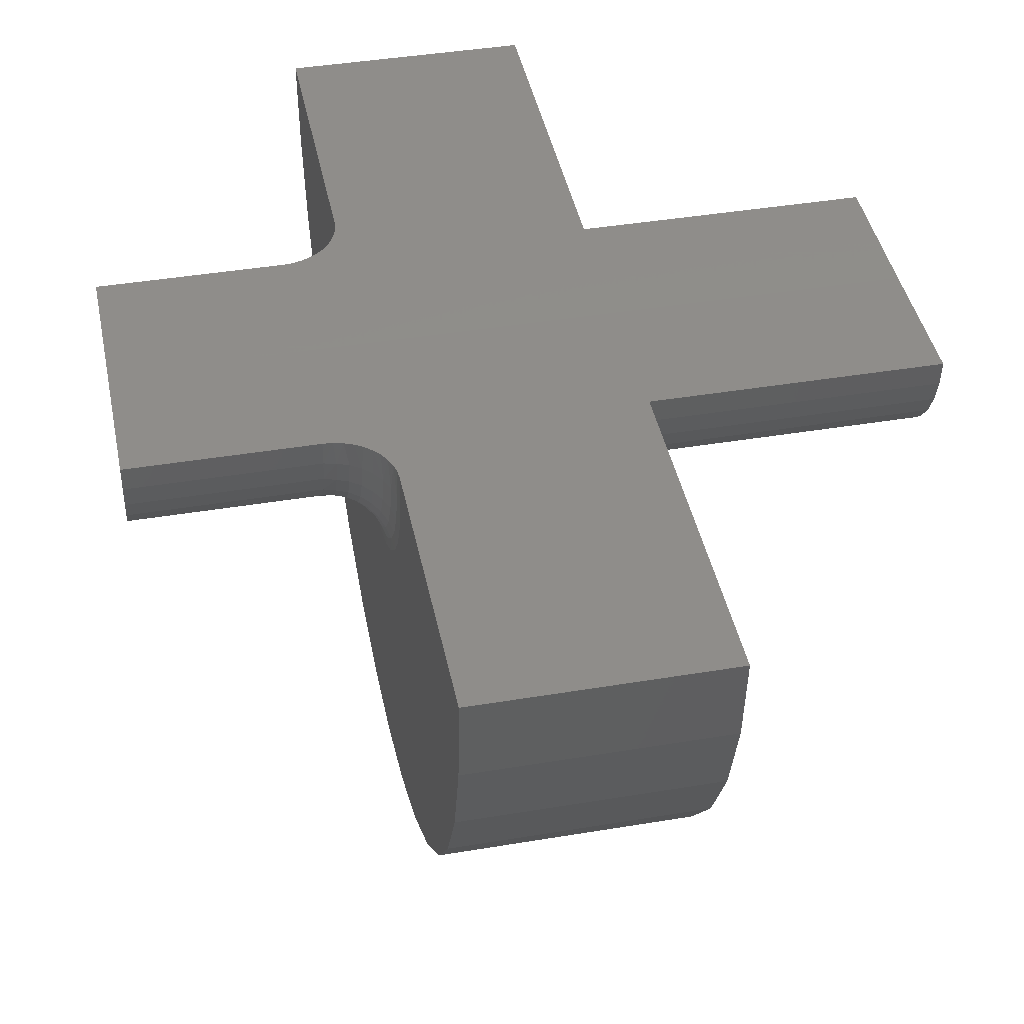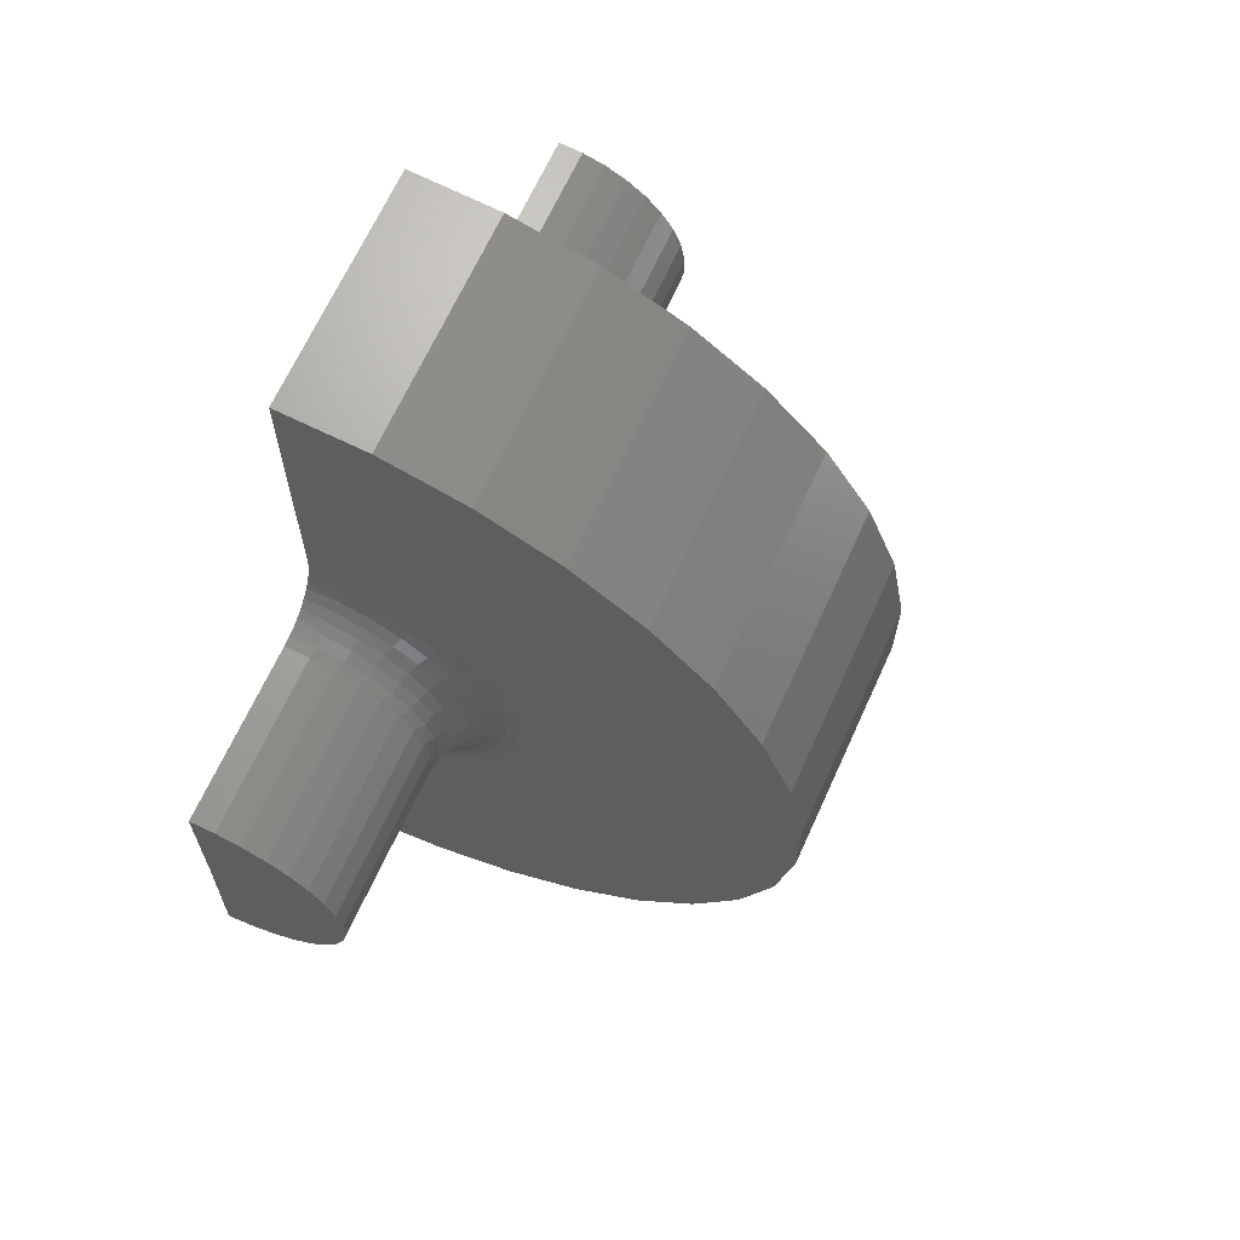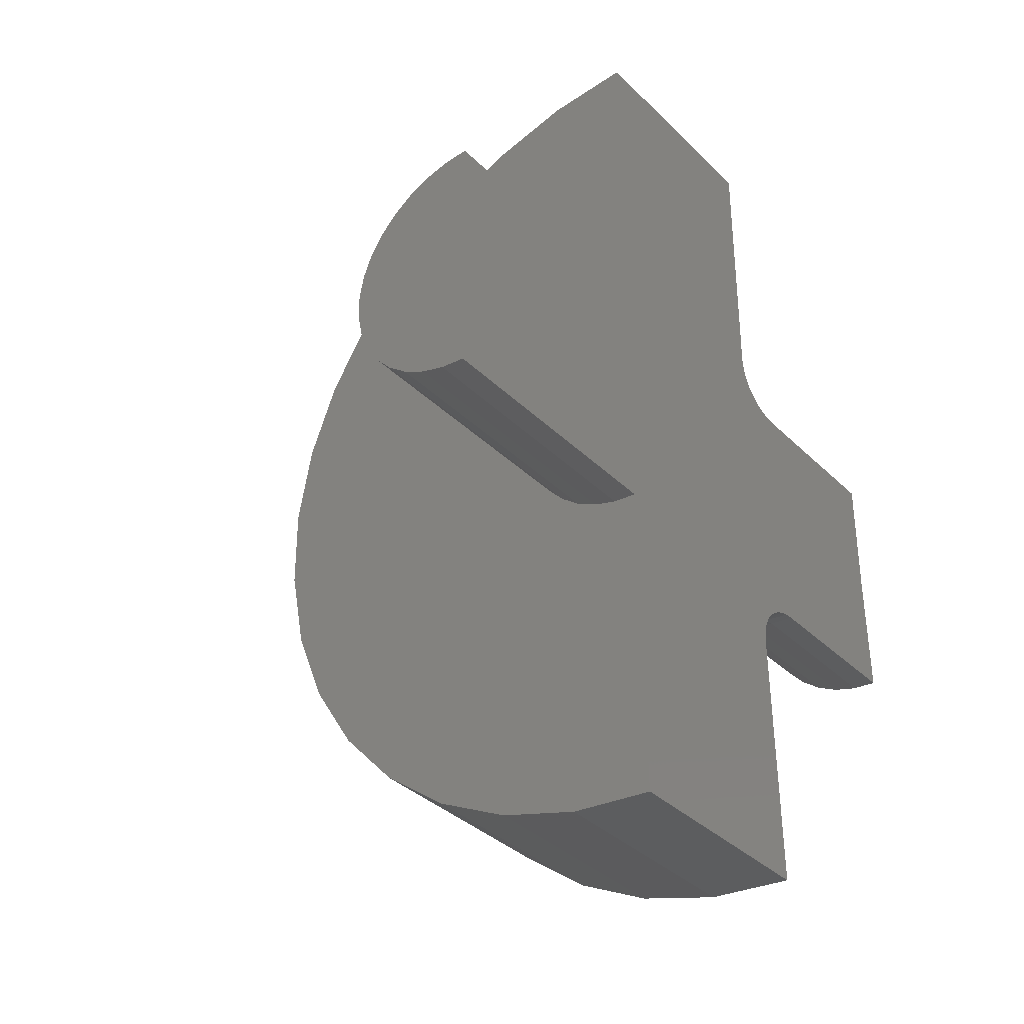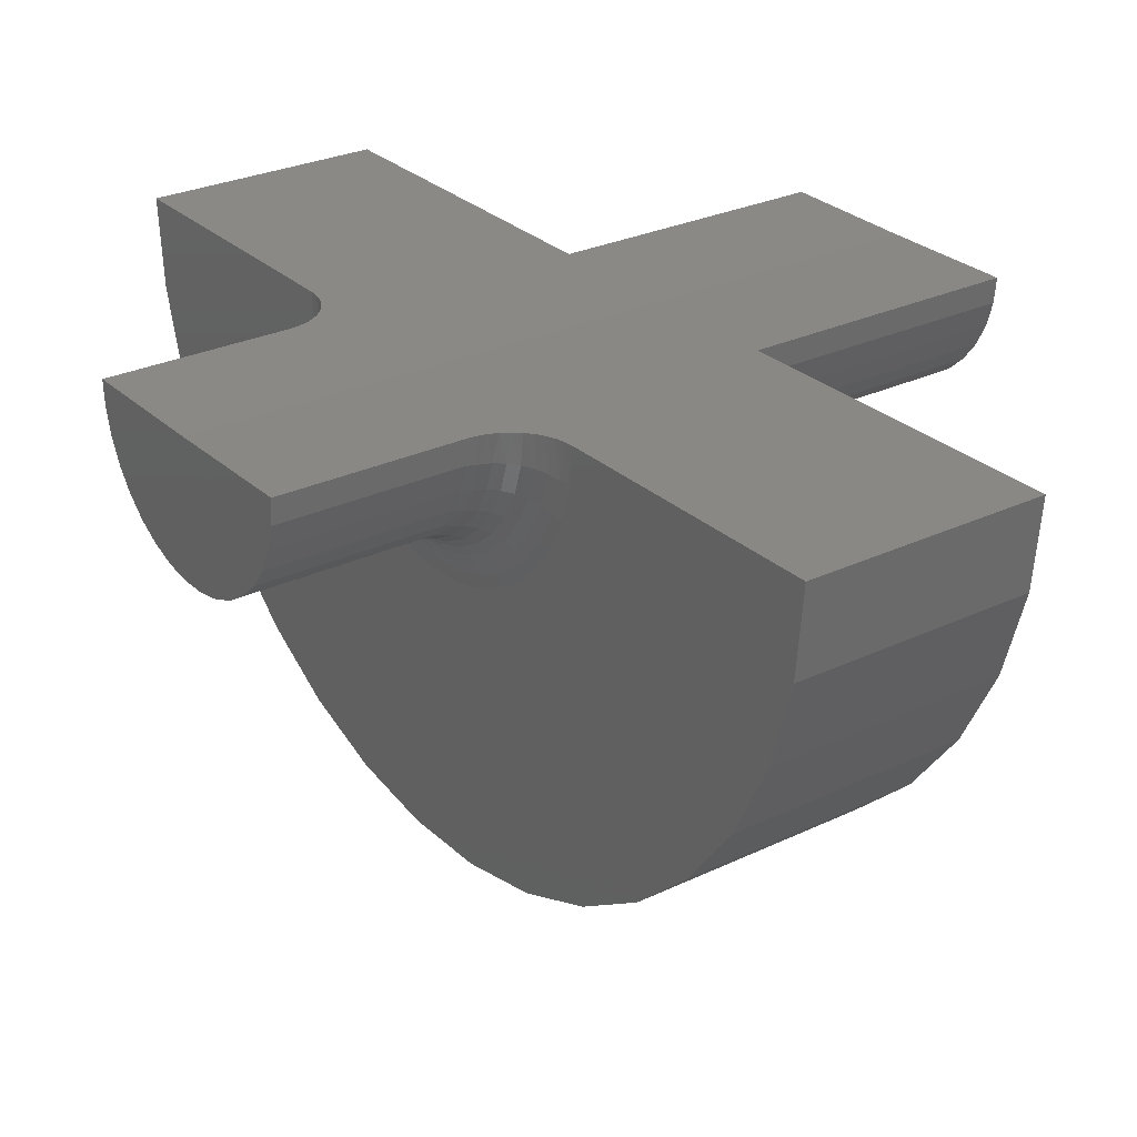
<metadata>
{"format":"stl","ext":"stl","renderer":"f3d","projection":"perspective","resolution":1024,"background":"white","views":[{"elev":41.8,"azim":-11.4,"up":"+Y"},{"elev":66.3,"azim":-65.7,"up":"+Z"},{"elev":-35.1,"azim":128.0,"up":"+Z"},{"elev":27.7,"azim":-36.2,"up":"+Y"}]}
</metadata>
<code>
# stl→obj: 251 verts, 498 faces
v -0.5781 0.002618 -0.2125
v -0.2969 0.002618 -0.2125
v -0.5781 -0.03662 -0.2093
v -0.2969 -0.03662 -0.2093
v -0.5781 -0.07461 -0.199
v -0.2969 -0.07461 -0.199
v -0.5781 -0.11 -0.1818
v -0.2969 -0.11 -0.1818
v -0.5781 -0.1417 -0.1584
v -0.2969 -0.1417 -0.1584
v -0.5781 -0.1685 -0.1295
v -0.2969 -0.1685 -0.1295
v -0.5781 -0.1895 -0.09623
v -0.2969 -0.1895 -0.09623
v -0.5781 -0.204 -0.05963
v -0.2969 -0.204 -0.05963
v -0.5781 -0.2115 -0.02099
v -0.2969 -0.2115 -0.02099
v -0.5781 -0.2117 0.01838
v -0.2969 -0.2117 0.01838
v -0.5781 -0.2047 0.05712
v -0.2969 -0.2047 0.05712
v -0.5781 -0.1906 0.09389
v -0.2969 -0.1906 0.09389
v -0.5781 -0.17 0.1274
v -0.2969 -0.17 0.1274
v -0.5781 -0.1436 0.1566
v -0.2969 -0.1436 0.1566
v -0.5781 -0.1123 0.1804
v -0.2969 -0.1123 0.1804
v -0.5781 -0.07705 0.198
v -0.2969 -0.07705 0.198
v -0.5781 -0.0392 0.2089
v -0.2969 -0.0392 0.2089
v -0.5781 1.445e-33 0.2125
v -0.2969 3.123e-17 0.2125
v -0.2031 -0.7224 0.2016
v -0.2031 -0.111 0.2854
v -0.2031 -0.1618 0.26
v -0.2031 -0.207 0.2257
v -0.2031 -0.2451 0.1837
v -0.2031 -0.3048 -0.03025
v -0.2031 -0.2939 -0.08594
v -0.2031 -0.7463 -0.07407
v -0.2031 4.163e-17 0.3063
v -0.2031 -0.6728 0.3314
v -0.2031 -0.6001 0.4498
v -0.2031 -0.5069 0.5528
v -0.2031 -0.3962 0.6368
v -0.2031 -0.2719 0.699
v -0.2031 -0.1383 0.7371
v -0.2031 4.163e-17 0.75
v -0.2031 -0.05649 0.301
v -0.2031 -0.7472 0.06487
v -0.2031 -0.2747 0.1353
v -0.2031 -0.295 0.08231
v -0.2031 -0.3051 0.02649
v -0.2031 -0.7199 -0.2105
v -0.2031 -0.273 -0.1387
v -0.2031 -0.2428 -0.1867
v -0.2031 -0.2042 -0.2283
v -0.2031 -0.6687 -0.3396
v -0.2031 -0.1586 -0.262
v -0.2031 -0.1075 -0.2868
v -0.2031 -0.05278 -0.3017
v -0.2031 0.003773 -0.3062
v -0.2031 0.00924 -0.7499
v -0.2031 -0.1293 -0.7388
v -0.2031 -0.2633 -0.7023
v -0.2031 -0.3883 -0.6416
v -0.2031 -0.5 -0.559
v -0.2031 -0.5946 -0.4572
v 0.1719 8.327e-17 0.2125
v -0.2822 3.286e-17 0.2137
v -0.2678 3.445e-17 0.2171
v -0.2541 3.597e-17 0.2228
v -0.2416 3.737e-17 0.2306
v -0.2304 3.861e-17 0.2402
v -0.2208 3.967e-17 0.2515
v -0.2131 4.052e-17 0.2641
v -0.2075 4.114e-17 0.2778
v -0.2042 4.152e-17 0.2922
v 0.1719 8.327e-17 0.75
v -0.5781 0 0
v 0.6094 1.318e-16 0.2125
v 0.6094 1.318e-16 -7.271e-17
v 0.1719 0.002618 -0.2125
v 0.1719 0.00924 -0.7499
v -0.2042 0.0036 -0.2922
v -0.2075 0.003423 -0.2778
v -0.2131 0.003254 -0.2641
v -0.2208 0.003098 -0.2515
v -0.2304 0.002959 -0.2402
v -0.2416 0.00284 -0.2305
v -0.2541 0.002745 -0.2228
v -0.2678 0.002675 -0.2171
v -0.2822 0.002632 -0.2136
v 0.6094 0.002618 -0.2125
v -0.2049 -0.0564 0.2824
v -0.2786 -0.04197 0.2102
v -0.2049 -0.1106 0.2659
v -0.2786 -0.08231 0.1979
v -0.2049 -0.1605 0.2391
v -0.2786 -0.1195 0.1779
v -0.2049 -0.2042 0.203
v -0.2786 -0.152 0.1511
v -0.2049 -0.24 0.1591
v -0.2786 -0.1786 0.1184
v -0.2049 -0.2665 0.109
v -0.2786 -0.1984 0.08109
v -0.2049 -0.2827 0.05466
v -0.2786 -0.2104 0.04067
v -0.2049 -0.288 -0.001774
v -0.2786 -0.2143 -0.00132
v -0.2049 -0.282 -0.05813
v -0.2786 -0.2099 -0.04326
v -0.2049 -0.2652 -0.1122
v -0.2786 -0.1974 -0.08353
v -0.2049 -0.2381 -0.162
v -0.2786 -0.1772 -0.1206
v -0.2049 -0.2017 -0.2055
v -0.2786 -0.1501 -0.1529
v -0.2049 -0.1576 -0.241
v -0.2786 -0.1173 -0.1794
v -0.2049 -0.1073 -0.2672
v -0.2786 -0.07987 -0.1989
v -0.2049 -0.05291 -0.2831
v -0.2786 -0.03938 -0.2107
v -0.261 -0.04036 -0.2159
v -0.2448 -0.04195 -0.2244
v -0.2103 -0.04968 -0.2658
v -0.2189 -0.0467 -0.2498
v -0.261 -0.04301 0.2154
v -0.2448 -0.04471 0.2239
v -0.2103 -0.05295 0.2651
v -0.2189 -0.04978 0.2492
v -0.2306 -0.04409 -0.2359
v -0.2306 -0.04699 0.2353
v -0.2103 -0.1039 0.2496
v -0.2189 -0.09763 0.2347
v -0.2306 -0.09217 0.2216
v -0.2448 -0.08769 0.2108
v -0.261 -0.08436 0.2028
v -0.2103 -0.1507 0.2245
v -0.2189 -0.1417 0.211
v -0.2306 -0.1338 0.1992
v -0.2448 -0.1273 0.1895
v -0.261 -0.1224 0.1823
v -0.2103 -0.1918 0.1906
v -0.2189 -0.1803 0.1792
v -0.2306 -0.1702 0.1692
v -0.2448 -0.1619 0.1609
v -0.261 -0.1558 0.1548
v -0.2103 -0.2254 0.1493
v -0.2189 -0.2119 0.1404
v -0.2306 -0.2 0.1325
v -0.2448 -0.1903 0.1261
v -0.261 -0.1831 0.1213
v -0.2103 -0.2503 0.1023
v -0.2189 -0.2353 0.09618
v -0.2306 -0.2221 0.0908
v -0.2448 -0.2113 0.08639
v -0.261 -0.2033 0.08311
v -0.2103 -0.2655 0.05132
v -0.2189 -0.2495 0.04824
v -0.2306 -0.2356 0.04554
v -0.2448 -0.2241 0.04333
v -0.261 -0.2156 0.04169
v -0.2103 -0.2704 -0.001665
v -0.2189 -0.2542 -0.001566
v -0.2306 -0.24 -0.001478
v -0.2448 -0.2283 -0.001406
v -0.261 -0.2196 -0.001353
v -0.2103 -0.2648 -0.05458
v -0.2189 -0.2489 -0.05131
v -0.2306 -0.235 -0.04844
v -0.2448 -0.2236 -0.04609
v -0.261 -0.2151 -0.04434
v -0.2103 -0.249 -0.1054
v -0.2189 -0.2341 -0.09907
v -0.2306 -0.221 -0.09353
v -0.2448 -0.2102 -0.08899
v -0.261 -0.2023 -0.08561
v -0.2103 -0.2235 -0.1521
v -0.2189 -0.2101 -0.143
v -0.2306 -0.1984 -0.135
v -0.2448 -0.1887 -0.1284
v -0.261 -0.1816 -0.1236
v -0.2103 -0.1894 -0.1929
v -0.2189 -0.1781 -0.1814
v -0.2306 -0.1681 -0.1712
v -0.2448 -0.1599 -0.1629
v -0.261 -0.1539 -0.1567
v -0.2103 -0.148 -0.2263
v -0.2189 -0.1391 -0.2127
v -0.2306 -0.1313 -0.2008
v -0.2448 -0.1249 -0.1911
v -0.261 -0.1202 -0.1838
v -0.2103 -0.1008 -0.2509
v -0.2189 -0.09473 -0.2359
v -0.2306 -0.08943 -0.2227
v -0.2448 -0.08509 -0.2119
v -0.261 -0.08186 -0.2038
v 0.1719 -0.1293 -0.7388
v 0.1719 -0.2633 -0.7023
v 0.1719 -0.3883 -0.6416
v 0.1719 -0.5 -0.559
v 0.1719 -0.5946 -0.4572
v 0.1719 -0.6687 -0.3396
v 0.1719 -0.7199 -0.2105
v 0.1719 -0.7463 -0.07407
v 0.1719 -0.7472 0.06487
v 0.1719 -0.7224 0.2016
v 0.1719 -0.6728 0.3314
v 0.1719 -0.6001 0.4498
v 0.1719 -0.5069 0.5528
v 0.1719 -0.3962 0.6368
v 0.1719 -0.2719 0.699
v 0.1719 -0.1383 0.7371
v 0.1719 -0.204 -0.05963
v 0.1719 -0.2115 -0.02099
v 0.1719 -0.0392 0.2089
v 0.1719 -0.2117 0.01838
v 0.1719 -0.2047 0.05712
v 0.1719 -0.1906 0.09389
v 0.1719 -0.17 0.1274
v 0.1719 -0.1436 0.1566
v 0.1719 -0.1123 0.1804
v 0.1719 -0.07705 0.198
v 0.1719 -0.03662 -0.2093
v 0.1719 -0.07461 -0.199
v 0.1719 -0.11 -0.1818
v 0.1719 -0.1417 -0.1584
v 0.1719 -0.1685 -0.1295
v 0.1719 -0.1895 -0.09623
v 0.6094 -0.03662 -0.2093
v 0.6094 -0.07461 -0.199
v 0.6094 -0.11 -0.1818
v 0.6094 -0.1417 -0.1584
v 0.6094 -0.1685 -0.1295
v 0.6094 -0.1895 -0.09623
v 0.6094 -0.204 -0.05963
v 0.6094 -0.2115 -0.02099
v 0.6094 -0.2117 0.01838
v 0.6094 -0.2047 0.05712
v 0.6094 -0.1906 0.09389
v 0.6094 -0.17 0.1274
v 0.6094 -0.1436 0.1566
v 0.6094 -0.1123 0.1804
v 0.6094 -0.07705 0.198
v 0.6094 -0.0392 0.2089
f 1 2 3
f 3 2 4
f 3 4 5
f 5 4 6
f 5 6 7
f 7 6 8
f 7 8 9
f 9 8 10
f 9 10 11
f 11 10 12
f 11 12 13
f 13 12 14
f 13 14 15
f 15 14 16
f 15 16 17
f 17 16 18
f 17 18 19
f 19 18 20
f 19 20 21
f 21 20 22
f 21 22 23
f 23 22 24
f 23 24 25
f 25 24 26
f 25 26 27
f 27 26 28
f 27 28 29
f 29 28 30
f 29 30 31
f 31 30 32
f 31 32 33
f 33 32 34
f 33 34 35
f 35 34 36
f 37 38 39
f 37 39 40
f 41 37 40
f 42 43 44
f 45 46 47
f 45 47 48
f 45 48 49
f 45 49 50
f 45 50 51
f 45 51 52
f 46 45 53
f 46 53 38
f 46 38 37
f 54 37 41
f 54 41 55
f 54 55 56
f 54 56 57
f 54 57 42
f 54 42 44
f 58 44 43
f 58 43 59
f 58 59 60
f 58 60 61
f 62 58 61
f 62 61 63
f 62 63 64
f 62 64 65
f 62 65 66
f 62 66 67
f 67 68 69
f 67 69 70
f 67 70 71
f 67 71 72
f 67 72 62
f 73 36 74
f 73 74 75
f 73 75 76
f 73 76 77
f 73 77 78
f 73 78 79
f 73 79 80
f 73 80 81
f 73 81 82
f 73 82 45
f 73 45 52
f 73 52 83
f 84 35 36
f 84 36 73
f 84 73 85
f 84 85 86
f 87 88 67
f 87 67 66
f 87 66 89
f 87 89 90
f 87 90 91
f 87 91 92
f 87 92 93
f 87 93 94
f 87 94 95
f 87 95 96
f 87 96 97
f 87 97 2
f 84 86 98
f 84 98 87
f 84 87 2
f 84 2 1
f 53 99 38
f 34 32 100
f 74 34 100
f 38 101 39
f 32 30 102
f 100 32 102
f 39 103 40
f 30 28 104
f 102 30 104
f 40 105 41
f 28 26 106
f 104 28 106
f 41 107 55
f 26 24 108
f 106 26 108
f 55 109 56
f 24 22 110
f 108 24 110
f 56 111 57
f 22 20 112
f 110 22 112
f 57 113 42
f 20 18 114
f 112 20 114
f 42 115 43
f 18 16 116
f 114 18 116
f 43 117 59
f 16 14 118
f 116 16 118
f 59 119 60
f 14 12 120
f 118 14 120
f 60 121 61
f 12 10 122
f 120 12 122
f 61 123 63
f 10 8 124
f 122 10 124
f 63 125 64
f 8 6 126
f 124 8 126
f 127 89 65
f 64 127 65
f 126 6 128
f 128 97 96
f 96 129 128
f 129 96 95
f 95 130 129
f 94 130 95
f 91 131 132
f 131 91 90
f 90 127 131
f 89 127 90
f 65 89 66
f 34 74 36
f 75 74 100
f 133 75 100
f 76 75 133
f 134 76 133
f 134 77 76
f 135 80 136
f 81 80 135
f 99 81 135
f 99 82 81
f 53 82 99
f 82 53 45
f 6 4 128
f 128 4 2
f 128 2 97
f 91 132 92
f 92 132 137
f 92 137 93
f 93 137 130
f 93 130 94
f 80 79 136
f 136 79 78
f 136 78 138
f 138 78 77
f 138 77 134
f 38 99 101
f 101 99 135
f 101 135 139
f 139 135 136
f 139 136 140
f 140 136 138
f 140 138 141
f 141 138 134
f 141 134 142
f 142 134 133
f 142 133 143
f 143 133 100
f 143 100 102
f 39 101 103
f 103 101 139
f 103 139 144
f 144 139 140
f 144 140 145
f 145 140 141
f 145 141 146
f 146 141 142
f 146 142 147
f 147 142 143
f 147 143 148
f 148 143 102
f 148 102 104
f 40 103 105
f 105 103 144
f 105 144 149
f 149 144 145
f 149 145 150
f 150 145 146
f 150 146 151
f 151 146 147
f 151 147 152
f 152 147 148
f 152 148 153
f 153 148 104
f 153 104 106
f 41 105 107
f 107 105 149
f 107 149 154
f 154 149 150
f 154 150 155
f 155 150 151
f 155 151 156
f 156 151 152
f 156 152 157
f 157 152 153
f 157 153 158
f 158 153 106
f 158 106 108
f 55 107 109
f 109 107 154
f 109 154 159
f 159 154 155
f 159 155 160
f 160 155 156
f 160 156 161
f 161 156 157
f 161 157 162
f 162 157 158
f 162 158 163
f 163 158 108
f 163 108 110
f 56 109 111
f 111 109 159
f 111 159 164
f 164 159 160
f 164 160 165
f 165 160 161
f 165 161 166
f 166 161 162
f 166 162 167
f 167 162 163
f 167 163 168
f 168 163 110
f 168 110 112
f 57 111 113
f 113 111 164
f 113 164 169
f 169 164 165
f 169 165 170
f 170 165 166
f 170 166 171
f 171 166 167
f 171 167 172
f 172 167 168
f 172 168 173
f 173 168 112
f 173 112 114
f 42 113 115
f 115 113 169
f 115 169 174
f 174 169 170
f 174 170 175
f 175 170 171
f 175 171 176
f 176 171 172
f 176 172 177
f 177 172 173
f 177 173 178
f 178 173 114
f 178 114 116
f 43 115 117
f 117 115 174
f 117 174 179
f 179 174 175
f 179 175 180
f 180 175 176
f 180 176 181
f 181 176 177
f 181 177 182
f 182 177 178
f 182 178 183
f 183 178 116
f 183 116 118
f 59 117 119
f 119 117 179
f 119 179 184
f 184 179 180
f 184 180 185
f 185 180 181
f 185 181 186
f 186 181 182
f 186 182 187
f 187 182 183
f 187 183 188
f 188 183 118
f 188 118 120
f 60 119 121
f 121 119 184
f 121 184 189
f 189 184 185
f 189 185 190
f 190 185 186
f 190 186 191
f 191 186 187
f 191 187 192
f 192 187 188
f 192 188 193
f 193 188 120
f 193 120 122
f 61 121 123
f 123 121 189
f 123 189 194
f 194 189 190
f 194 190 195
f 195 190 191
f 195 191 196
f 196 191 192
f 196 192 197
f 197 192 193
f 197 193 198
f 198 193 122
f 198 122 124
f 63 123 125
f 125 123 194
f 125 194 199
f 199 194 195
f 199 195 200
f 200 195 196
f 200 196 201
f 201 196 197
f 201 197 202
f 202 197 198
f 202 198 203
f 203 198 124
f 203 124 126
f 64 125 127
f 127 125 199
f 127 199 131
f 131 199 200
f 131 200 132
f 132 200 201
f 132 201 137
f 137 201 202
f 137 202 130
f 130 202 203
f 130 203 129
f 129 203 126
f 129 126 128
f 84 1 3
f 84 3 5
f 84 5 7
f 84 7 9
f 84 9 11
f 84 11 13
f 84 13 15
f 84 15 17
f 84 17 19
f 84 19 21
f 84 21 23
f 84 23 25
f 84 25 27
f 84 27 29
f 84 29 31
f 84 31 33
f 84 33 35
f 67 88 68
f 68 88 204
f 68 204 69
f 69 204 205
f 69 205 70
f 70 205 206
f 70 206 71
f 71 206 207
f 71 207 72
f 72 207 208
f 72 208 62
f 62 208 209
f 62 209 58
f 58 209 210
f 58 210 44
f 44 210 211
f 44 211 54
f 54 211 212
f 54 212 37
f 37 212 213
f 37 213 46
f 46 213 214
f 46 214 47
f 47 214 215
f 47 215 48
f 48 215 216
f 48 216 49
f 49 216 217
f 49 217 50
f 50 217 218
f 50 218 51
f 51 218 219
f 51 219 52
f 52 219 83
f 211 220 221
f 73 83 219
f 73 219 218
f 73 218 217
f 73 217 216
f 73 216 215
f 73 215 214
f 73 214 222
f 212 211 221
f 212 221 223
f 212 223 224
f 212 224 225
f 212 225 226
f 212 226 227
f 212 227 228
f 212 228 229
f 212 229 213
f 210 209 88
f 210 88 87
f 210 87 230
f 210 230 231
f 210 231 232
f 210 232 233
f 210 233 234
f 210 234 235
f 210 235 220
f 210 220 211
f 88 209 208
f 88 208 207
f 88 207 206
f 88 206 205
f 88 205 204
f 229 222 213
f 213 222 214
f 87 98 230
f 230 98 236
f 230 236 231
f 231 236 237
f 231 237 232
f 232 237 238
f 232 238 233
f 233 238 239
f 233 239 234
f 234 239 240
f 234 240 235
f 235 240 241
f 235 241 220
f 220 241 242
f 220 242 221
f 221 242 243
f 221 243 223
f 223 243 244
f 223 244 224
f 224 244 245
f 224 245 225
f 225 245 246
f 225 246 226
f 226 246 247
f 226 247 227
f 227 247 248
f 227 248 228
f 228 248 249
f 228 249 229
f 229 249 250
f 229 250 222
f 222 250 251
f 222 251 73
f 73 251 85
f 86 85 251
f 86 251 250
f 86 250 249
f 86 249 248
f 86 248 247
f 86 247 246
f 86 246 245
f 86 245 244
f 86 244 243
f 86 243 242
f 86 242 241
f 86 241 240
f 86 240 239
f 86 239 238
f 86 238 237
f 86 237 236
f 86 236 98

</code>
